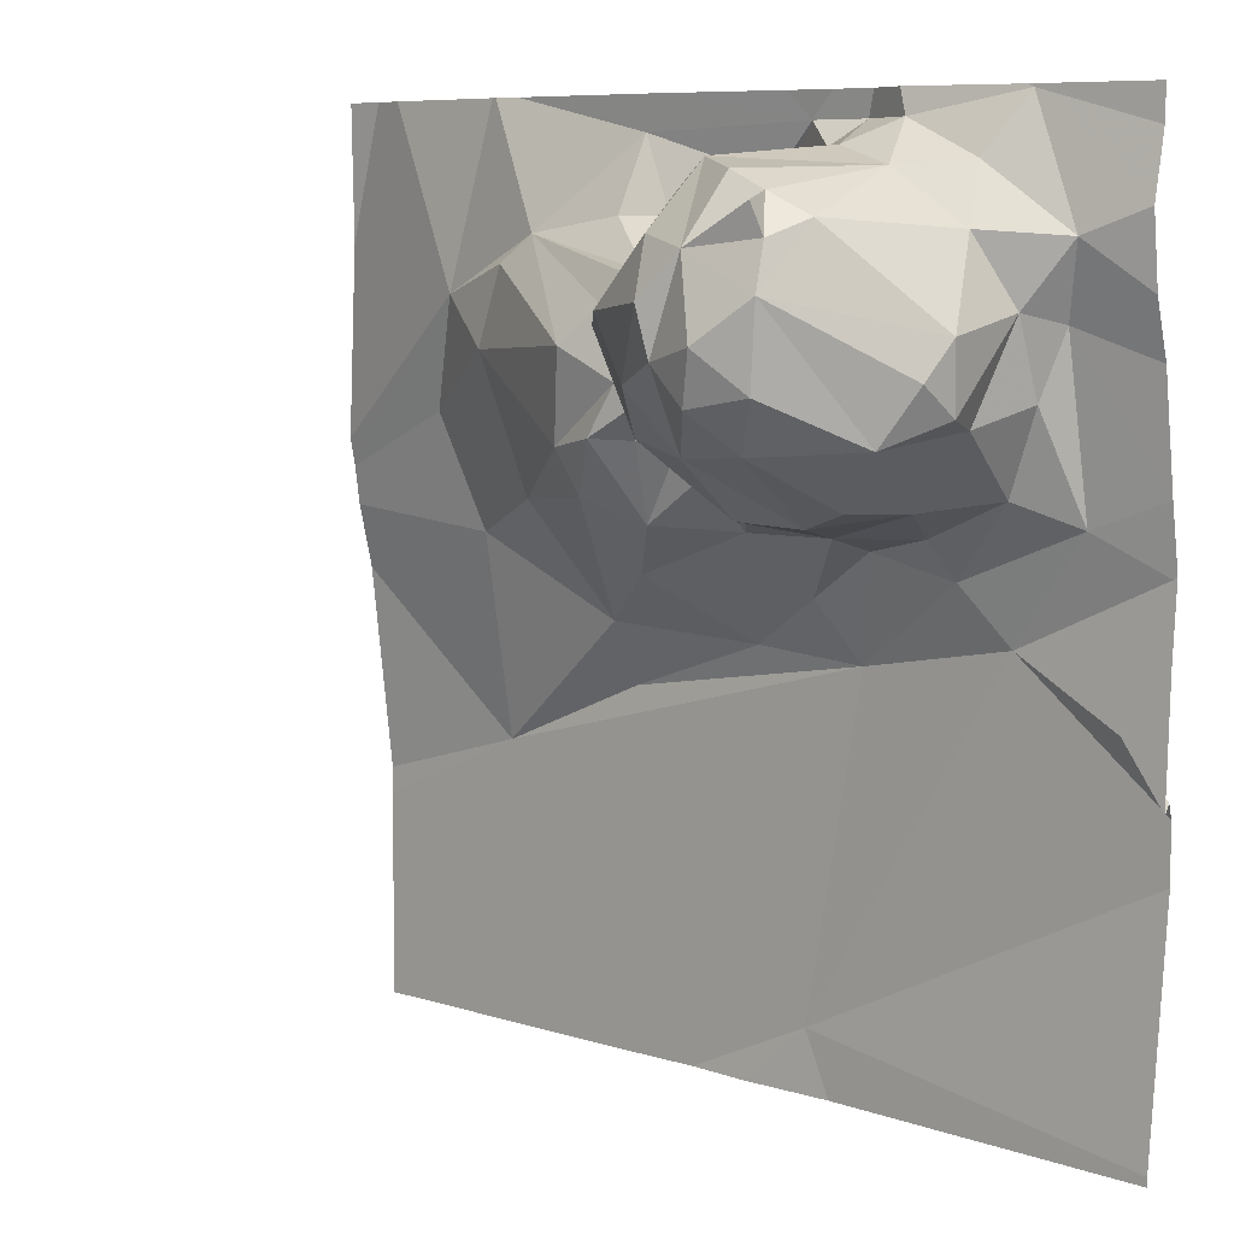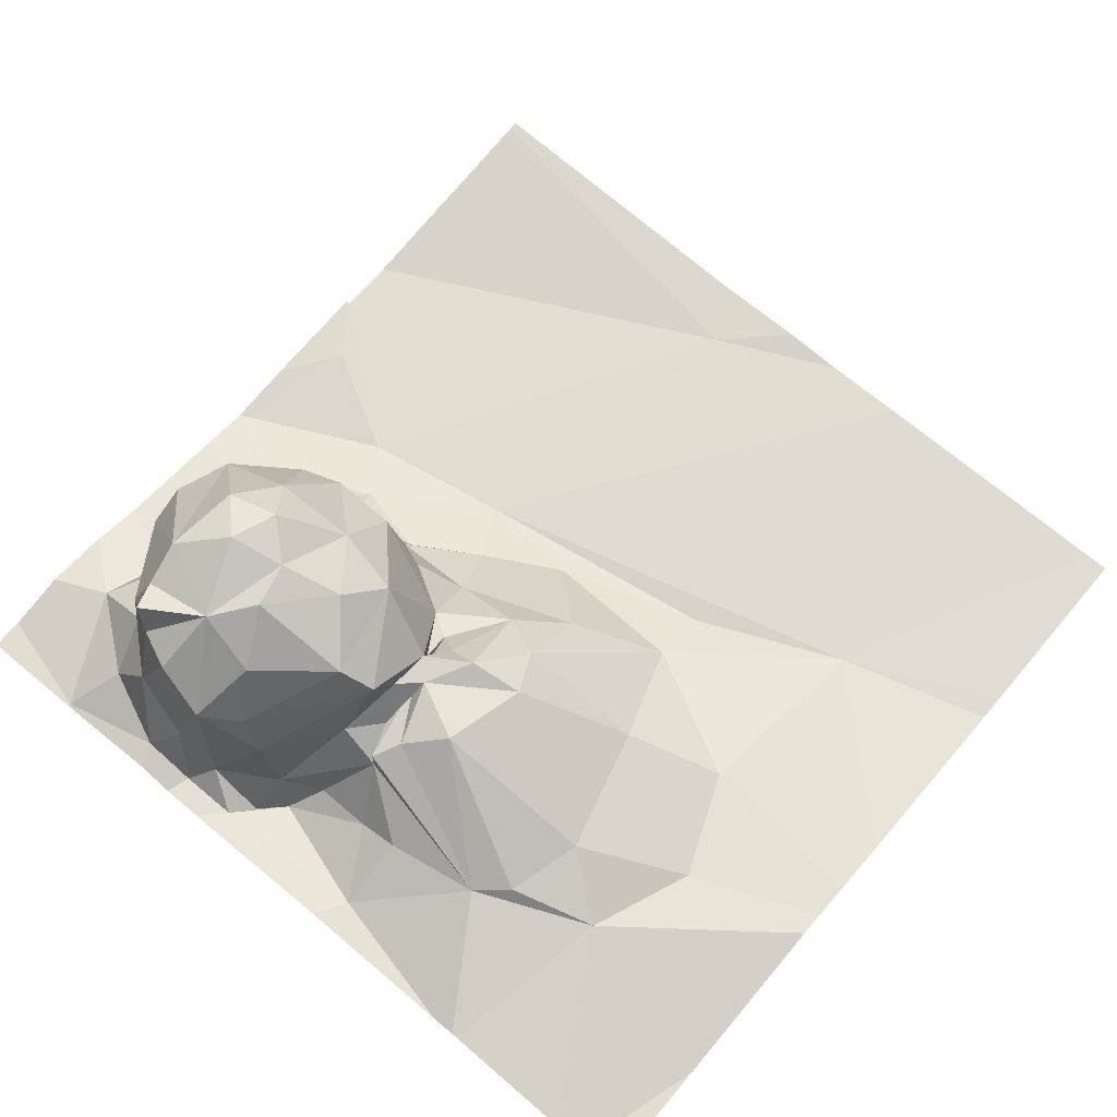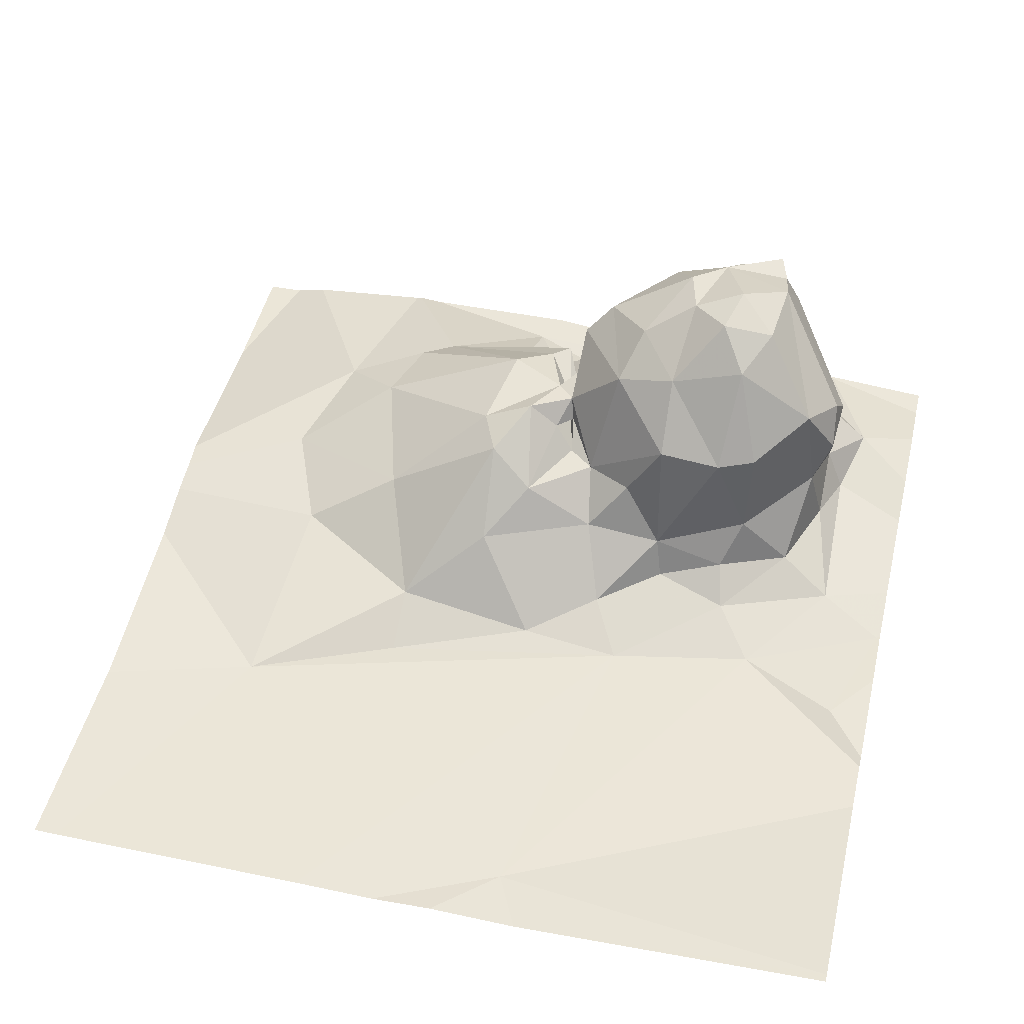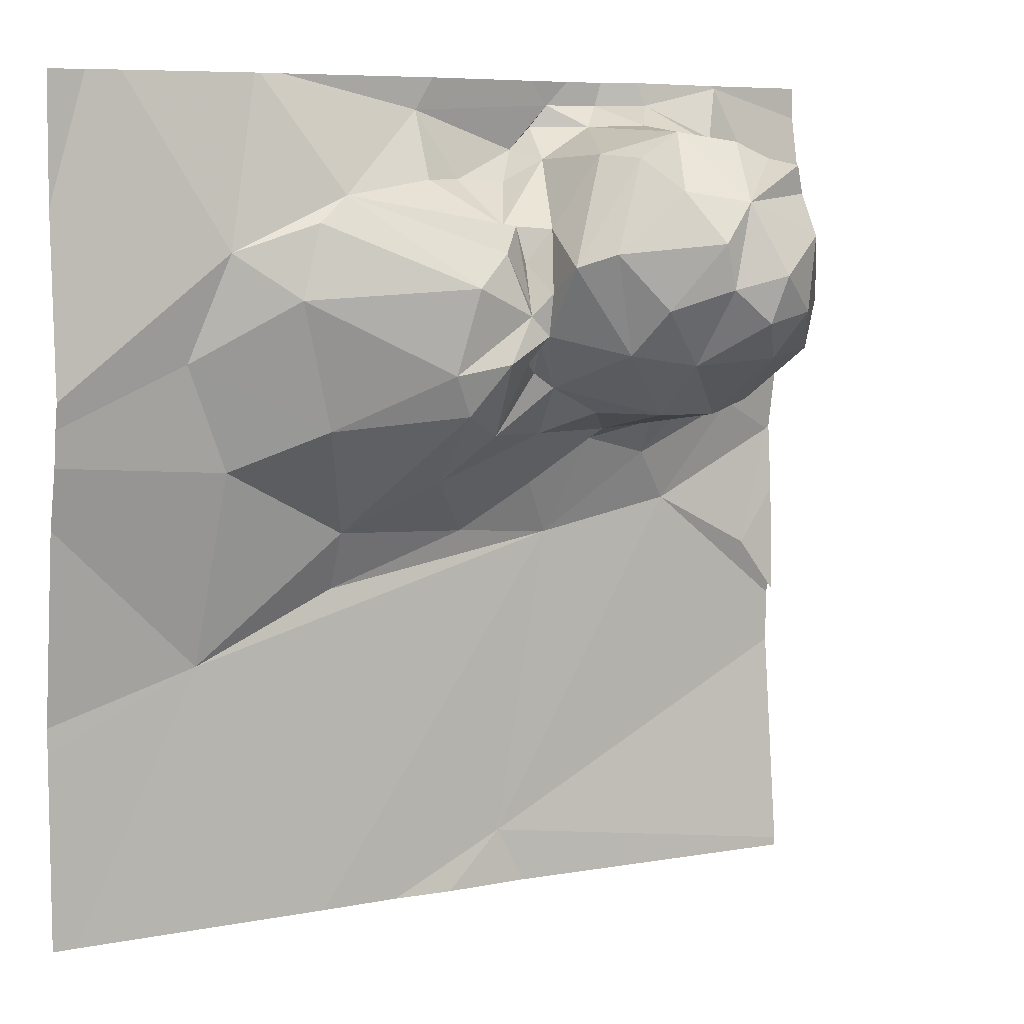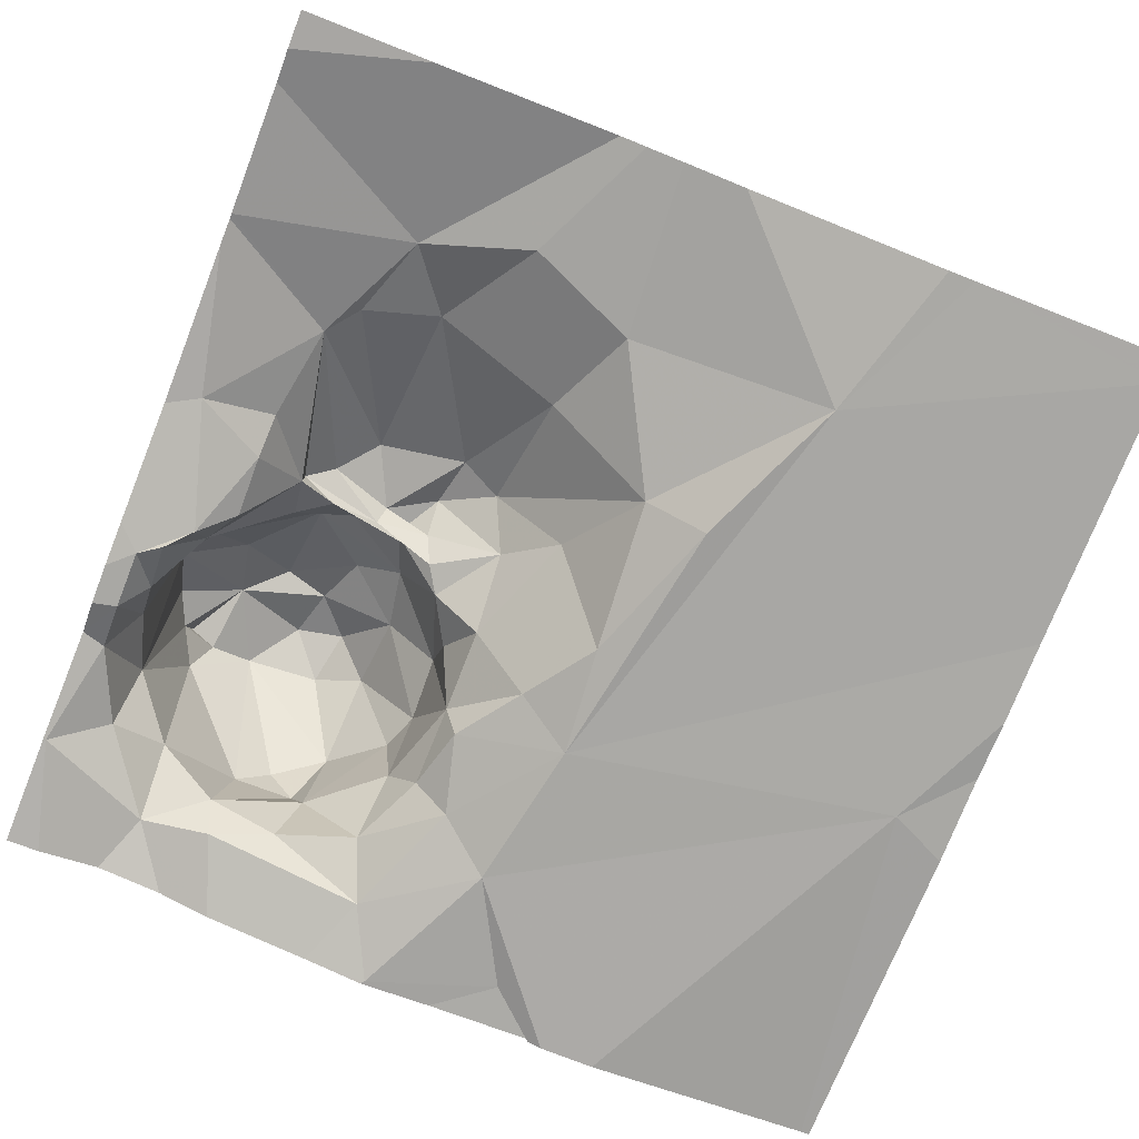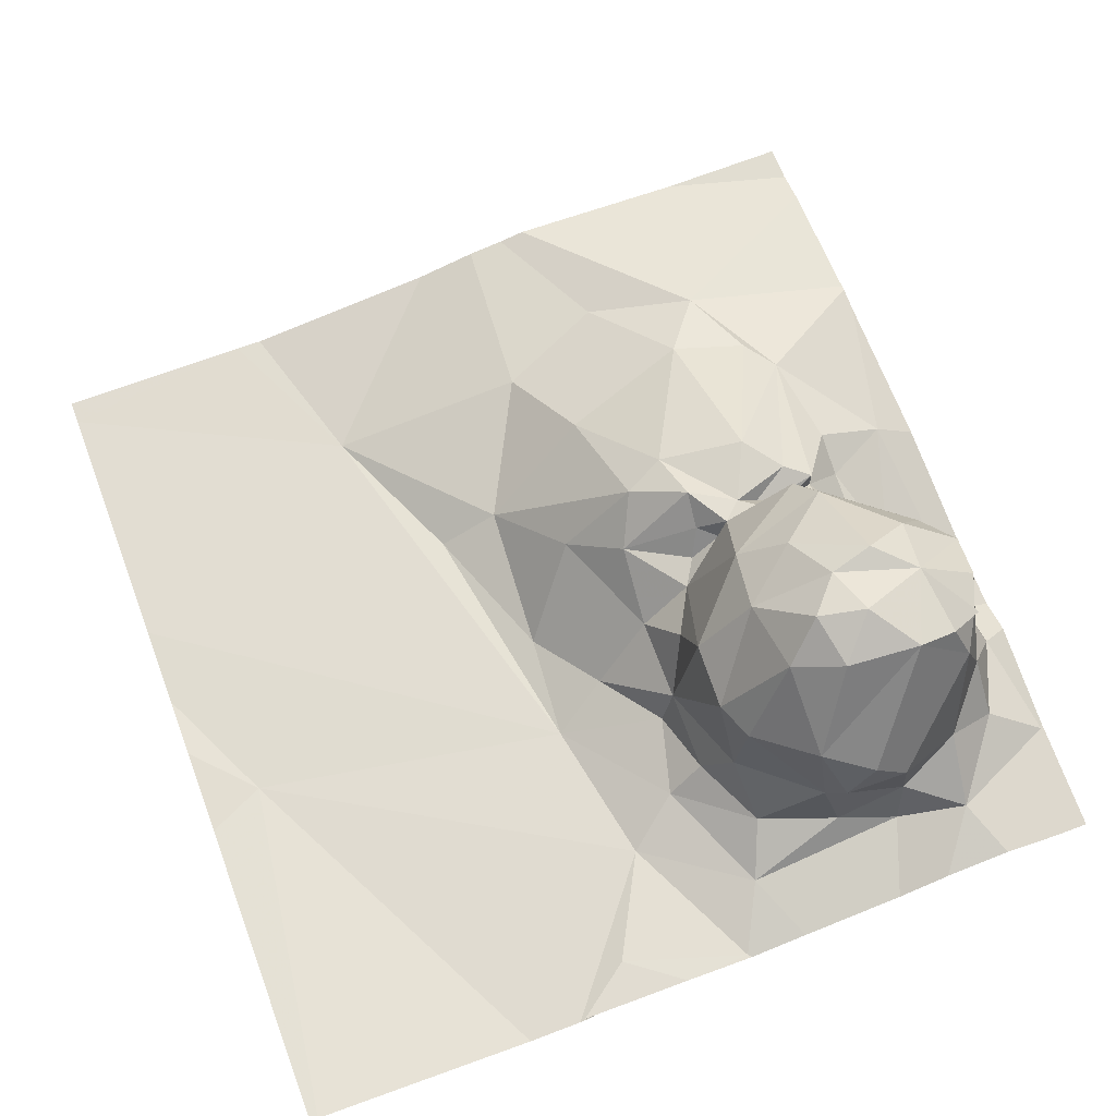
<metadata>
{"format":"obj","ext":"obj","renderer":"f3d","projection":"perspective","resolution":1024,"background":"white","views":[{"elev":8.1,"azim":40.8,"up":"+Y"},{"elev":69.0,"azim":-139.8,"up":"+Z"},{"elev":47.4,"azim":13.4,"up":"+Z"},{"elev":7.3,"azim":-29.8,"up":"+Y"},{"elev":-75.3,"azim":-111.4,"up":"+Z"},{"elev":69.1,"azim":69.3,"up":"+Z"}]}
</metadata>
<code>
v -116.1 243.5 483.3
v -116 243.6 483.3
v -116 243.5 483.3
v -115.3 243.4 483.2
v -116.1 243.1 483.2
v -115.3 243.3 483.2
v -116 243.3 483.3
v -116.1 243.4 483.3
v -116.2 243.7 483.3
v -116.1 243.7 483.3
v -116 243.6 483.3
v -115.3 243.2 483.2
v -115.3 243.1 483.2
v -116.1 243.7 483.3
v -116.1 243.3 483.3
v -115.9 243.2 483.2
v -115.9 243.2 483.2
v -115.6 243.7 483.5
v -115.6 243.7 483.3
v -115.6 243.7 483.3
v -115.5 243.6 483.5
v -115.4 243.5 483.4
v -115.5 243.6 483.5
v -115.8 243.5 483.4
v -115.8 243.5 483.4
v -115.8 243.4 483.4
v -115.8 243.5 483.4
v -115.5 243.4 483.4
v -115.6 243.4 483.4
v -115.6 243.4 483.5
v -115.7 243.7 483.2
v -115.7 243.7 483.2
v -115.7 243.6 483.3
v -115.7 243.6 483.4
v -115.7 243.6 483.5
v -115.5 243.4 483.3
v -115.8 243.4 483.4
v -115.8 243.5 483.5
v -115.7 243.4 483.5
v -115.7 243.4 483.3
v -115.8 243.6 483.4
v -115.8 243.6 483.3
v -115.7 243.2 483.2
v -115.7 242.8 483.2
v -115.5 243.4 483.5
v -115.7 243.6 483.4
v -115.9 243.7 483.3
v -115.5 243.6 483.5
v -115.5 243.6 483.5
v -115.4 243.5 483.3
v -115.5 243.4 483.3
v -115.4 243.5 483.3
v -115.5 243.2 483.2
v -115.5 243.3 483.2
v -115.4 243.4 483.2
v -115.5 243.6 483.3
v -115.5 243.7 483.3
v -115.4 243.6 483.3
v -115.5 243.7 483.2
v -115.8 243.5 483.4
v -115.5 243.4 483.3
v -115.5 243.3 483.3
v -115.6 243.7 483.5
v -115.5 243.7 483.3
v -115.4 243.5 483.4
v -115.9 243.4 483.4
v -115.9 243.4 483.4
v -115.6 243.3 483.2
v -115.7 243.3 483.2
v -116 242.8 483.2
v -115.8 242.8 483.2
v -115.4 243.2 483.2
v -115.5 243.5 483.5
v -115.6 243.6 483.5
v -115.8 243.6 483.3
v -115.8 243.5 483.4
v -115.5 243.6 483.5
v -115.6 243.5 483.5
v -115.6 243.5 483.6
v -115.6 243.4 483.5
v -115.6 243.4 483.4
v -115.7 243.4 483.3
v -115.6 243.3 483.3
v -115.7 243.5 483.5
v -115.7 243.5 483.5
v -115.6 243.6 483.5
v -115.6 243.5 483.6
v -115.4 243.5 483.4
v -115.9 243.5 483.4
v -115.8 243.4 483.4
v -115.8 243.3 483.3
v -115.8 243.4 483.4
v -116 242.8 483.2
v -116.3 242.8 483.2
v -115.7 243.3 483.3
v -115.6 243.7 483.2
v -115.8 243.2 483.2
v -115.8 243.4 483.4
v -115.6 243.7 483.3
v -115.9 243.3 483.3
v -115.3 243.3 483.2
v -115.8 243.6 483.3
v -115.4 243.5 483.2
v -115.9 242.8 483.2
v -116.2 243.7 483.2
v -115.7 242.8 483.2
v -115.8 243.6 483.4
v -115.7 243.7 483.2
v -115.9 243.6 483.3
v -116.3 243 483.2
v -116.3 243 483.2
v -116.3 243.2 483.2
v -116 243.7 483.3
v -116.3 243.6 483.2
v -116.3 243.3 483.2
v -116.3 243.4 483.2
v -116.3 243.4 483.3
v -115.3 243 483.2
v -115.3 243.1 483.2
v -115.3 243.5 483.2
v -115.3 242.8 483.2
v -115.8 243.7 483.3
v -115.3 243.1 483.2
v -115.3 243.6 483.2
v -115.3 243.6 483.3
v -115.3 243.7 483.2
v -116.3 242.8 483.2
v -116.3 242.8 483.2
v -115.4 242.8 483.2
v -115.3 242.8 483.2
v -115.6 243.7 483.3
v -115.6 243.7 483.3
v -115.5 243.7 483.2
v -115.7 243.7 483.3
v -115.7 243.7 483.3
v -115.4 243.7 483.2
v -115.5 243.7 483.2
v -116.3 243.7 483.2
v -115.3 243.7 483.2
f 2 1 3
f 119 53 118
f 8 7 3
f 1 2 11
f 118 44 121
f 94 110 127
f 10 11 14
f 7 8 15
f 132 96 131
f 131 99 59
f 16 15 5
f 1 8 3
f 17 16 5
f 115 8 116
f 112 15 115
f 116 1 117
f 114 1 9
f 19 18 20
f 22 21 23
f 25 24 26
f 25 27 24
f 29 28 30
f 32 31 33
f 18 34 35
f 28 29 36
f 38 37 39
f 32 33 19
f 39 37 40
f 41 33 42
f 44 43 70
f 45 30 28
f 46 33 41
f 21 48 49
f 51 50 52
f 54 53 55
f 57 56 58
f 59 57 58
f 38 41 60
f 61 36 62
f 63 48 64
f 64 48 21
f 51 52 65
f 7 66 67
f 43 68 69
f 130 121 129
f 30 45 73
f 63 74 48
f 38 60 37
f 33 75 42
f 21 22 56
f 41 38 46
f 60 76 24
f 63 18 74
f 23 49 74
f 77 48 74
f 49 77 74
f 77 49 48
f 79 78 80
f 30 79 80
f 81 29 80
f 29 30 80
f 81 82 83
f 39 80 84
f 84 80 78
f 42 76 41
f 60 41 76
f 85 38 39
f 84 78 86
f 85 84 86
f 33 31 75
f 86 74 35
f 79 87 78
f 74 78 87
f 79 73 87
f 87 73 23
f 74 87 23
f 21 49 23
f 86 78 74
f 39 84 85
f 30 73 79
f 60 24 37
f 45 88 23
f 38 85 34
f 35 34 85
f 46 38 34
f 18 63 64
f 67 24 89
f 89 3 67
f 37 90 40
f 46 34 18
f 66 91 92
f 91 26 92
f 23 73 45
f 88 22 23
f 81 80 39
f 52 22 65
f 22 88 65
f 95 69 83
f 65 88 45
f 96 19 20
f 83 36 29
f 62 36 83
f 16 17 97
f 83 29 81
f 51 65 45
f 51 28 36
f 45 28 51
f 98 40 90
f 40 82 81
f 57 99 64
f 39 40 81
f 25 90 76
f 90 24 76
f 43 54 68
f 3 89 2
f 100 91 66
f 52 56 22
f 92 24 67
f 20 99 96
f 64 20 18
f 37 24 92
f 26 37 92
f 26 90 37
f 26 24 90
f 33 46 19
f 53 101 55
f 19 46 18
f 99 20 64
f 40 95 82
f 83 82 95
f 83 68 62
f 102 75 31
f 103 52 50
f 69 95 100
f 91 100 95
f 96 99 131
f 131 59 133
f 4 101 6
f 43 44 53
f 97 69 100
f 53 44 118
f 47 102 31
f 57 59 99
f 43 69 97
f 103 55 4
f 72 101 53
f 17 5 43
f 107 27 25
f 107 42 11
f 76 42 107
f 100 16 97
f 107 25 76
f 47 31 108
f 122 47 108
f 43 97 17
f 89 27 11
f 11 2 89
f 31 32 108
f 102 42 75
f 102 109 42
f 42 109 11
f 98 25 26
f 91 98 26
f 98 90 25
f 91 40 98
f 3 7 67
f 122 108 134
f 56 57 64
f 68 83 69
f 58 52 103
f 62 54 61
f 72 53 119
f 129 121 106
f 58 103 120
f 59 58 125
f 56 52 58
f 61 50 51
f 61 51 36
f 91 95 40
f 96 108 19
f 108 32 19
f 61 55 50
f 103 50 55
f 107 11 27
f 43 53 54
f 68 54 62
f 108 96 132
f 101 72 12
f 55 61 54
f 14 47 113
f 11 109 47
f 109 102 47
f 7 15 16
f 16 100 66
f 43 5 93
f 35 74 18
f 89 24 27
f 64 21 56
f 92 67 66
f 85 86 35
f 127 110 128
f 16 66 7
f 113 47 122
f 110 5 111
f 6 101 12
f 105 114 9
f 111 5 112
f 71 44 104
f 112 5 15
f 4 55 101
f 14 11 47
f 115 15 8
f 12 72 13
f 13 72 123
f 116 8 1
f 106 44 71
f 117 1 114
f 120 103 4
f 121 44 106
f 104 44 70
f 70 43 93
f 123 72 119
f 9 1 10
f 124 58 120
f 10 1 11
f 93 5 94
f 125 58 124
f 126 59 125
f 136 126 139
f 94 5 110
f 133 59 137
f 134 108 135
f 135 108 132
f 136 59 126
f 137 59 136
f 138 114 105

</code>
